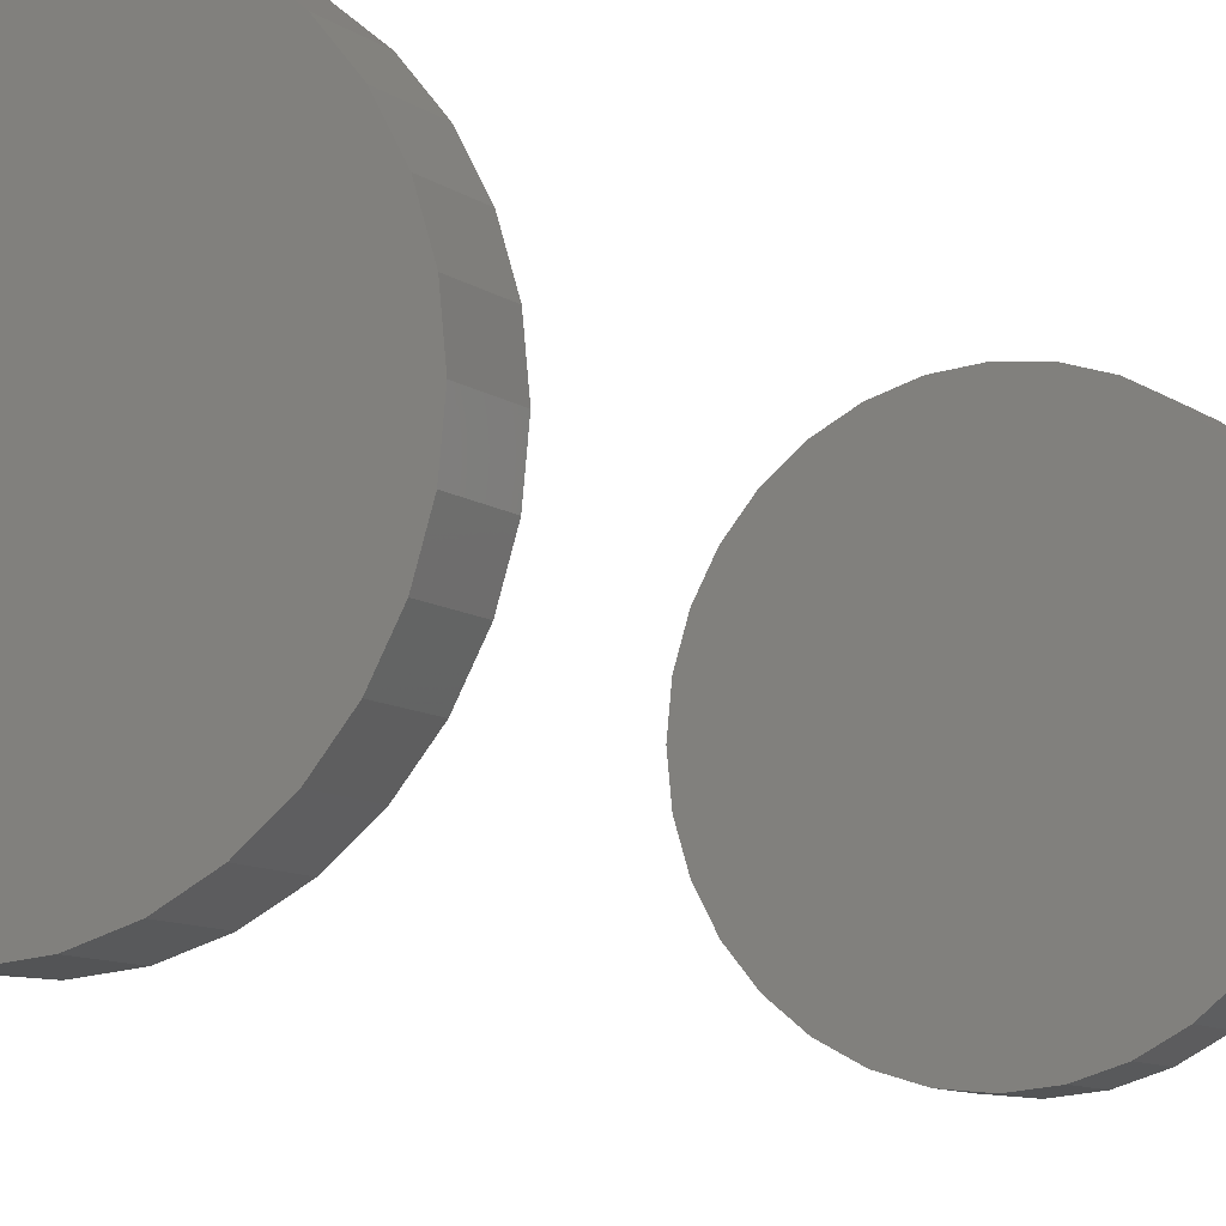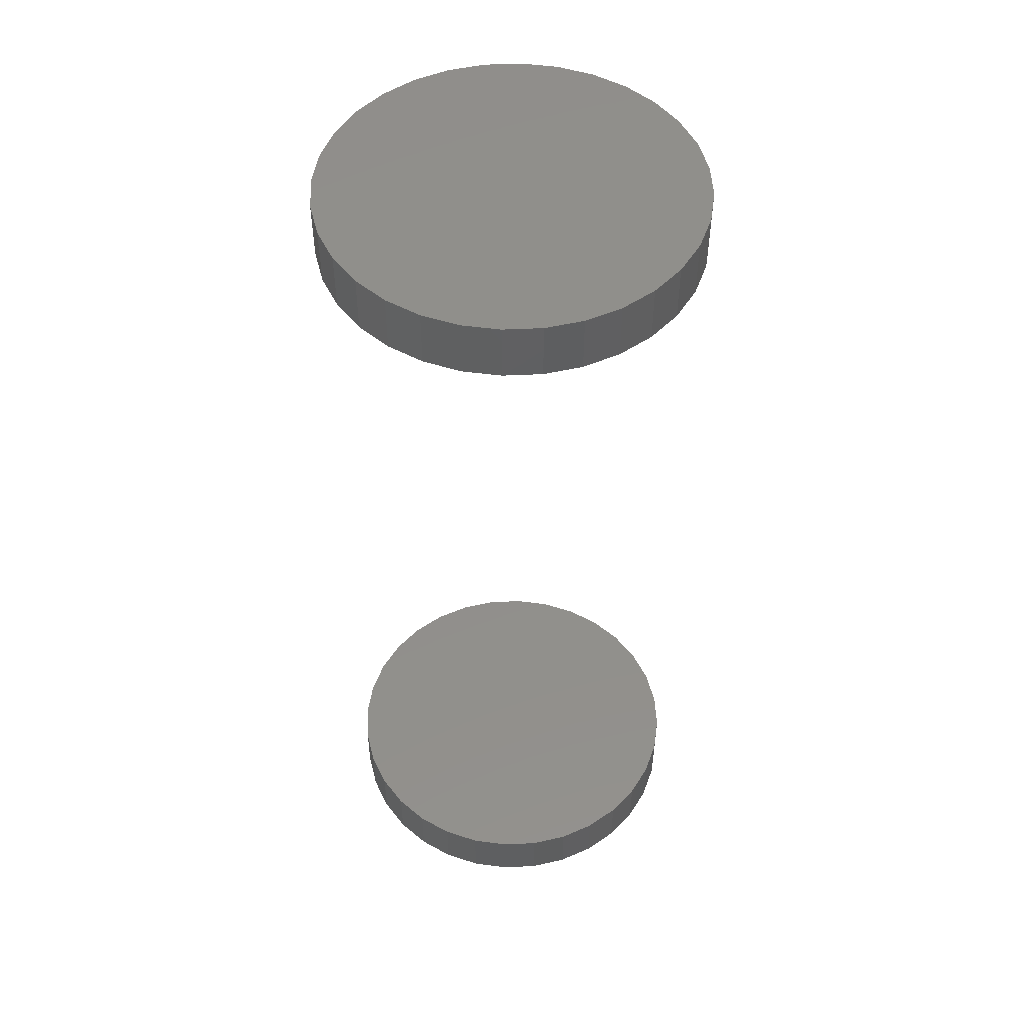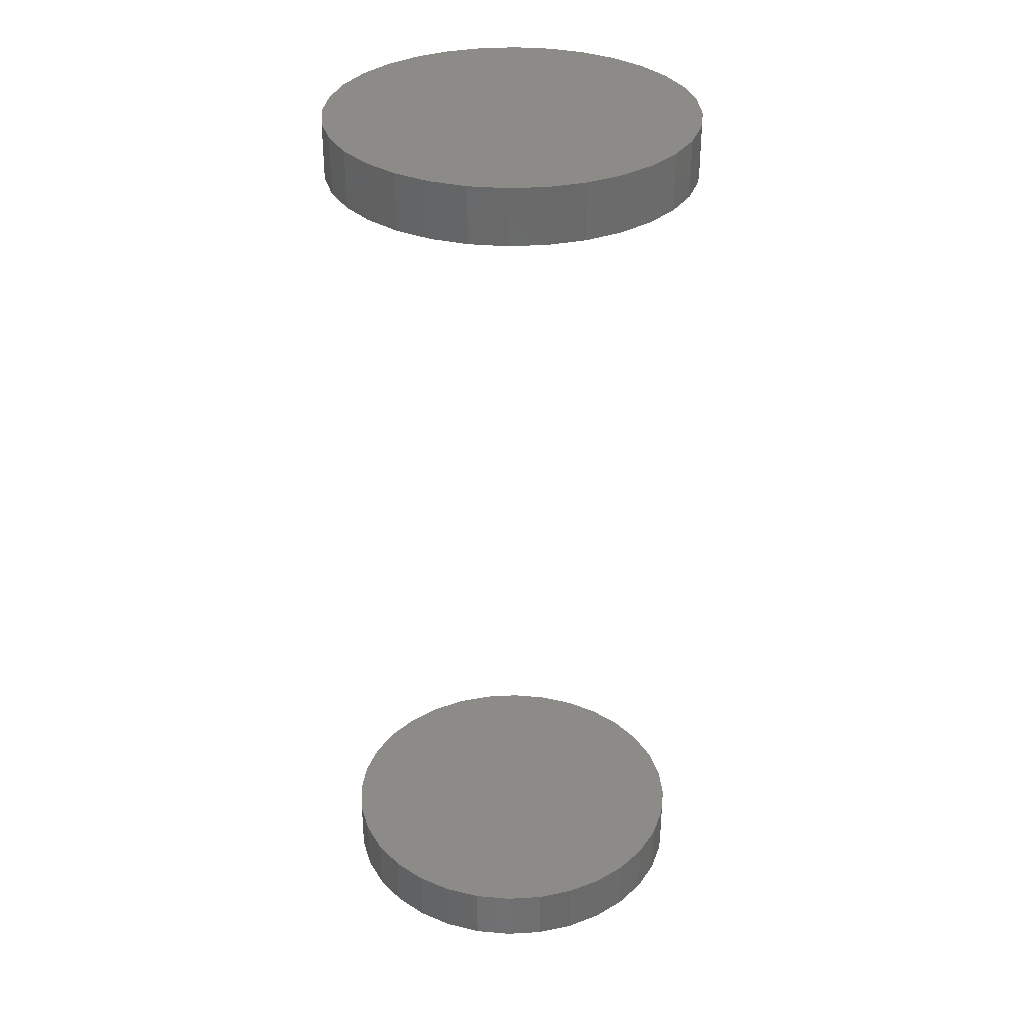
<metadata>
{"format":"stl","ext":"stl","renderer":"f3d","projection":"perspective","resolution":1024,"background":"white","views":[{"elev":-8.8,"azim":-152.1,"up":"+Z"},{"elev":50.2,"azim":14.0,"up":"+Y"},{"elev":33.2,"azim":-167.5,"up":"+Y"}]}
</metadata>
<code>
# stl→obj: 128 verts, 248 faces
v -0.75 -0.2422 0.4922
v -0.75 -0.2578 0.4922
v -0.749 -0.2422 0.5022
v -0.749 -0.2578 0.5022
v -0.7461 -0.2422 0.5118
v -0.7461 -0.2578 0.5118
v -0.7414 -0.2422 0.5207
v -0.7414 -0.2578 0.5207
v -0.735 -0.2422 0.5285
v -0.735 -0.2578 0.5285
v -0.7272 -0.2422 0.5349
v -0.7272 -0.2578 0.5349
v -0.7183 -0.2422 0.5396
v -0.7183 -0.2578 0.5396
v -0.7087 -0.2422 0.5425
v -0.7087 -0.2578 0.5425
v -0.6987 -0.2422 0.5435
v -0.6987 -0.2578 0.5435
v -0.6887 -0.2422 0.5425
v -0.6887 -0.2578 0.5425
v -0.679 -0.2422 0.5396
v -0.679 -0.2578 0.5396
v -0.6702 -0.2422 0.5349
v -0.6702 -0.2578 0.5349
v -0.6624 -0.2422 0.5285
v -0.6624 -0.2578 0.5285
v -0.656 -0.2422 0.5207
v -0.656 -0.2578 0.5207
v -0.6513 -0.2422 0.5118
v -0.6513 -0.2578 0.5118
v -0.6484 -0.2422 0.5022
v -0.6484 -0.2578 0.5022
v -0.6474 -0.2422 0.4922
v -0.6474 -0.2578 0.4922
v -0.75 -5.697e-18 0.4922
v -0.75 -0.01562 0.4922
v -0.749 -5.032e-18 0.5022
v -0.749 -0.01562 0.5022
v -0.7461 -4.173e-18 0.5118
v -0.7461 -0.01562 0.5118
v -0.7414 -3.154e-18 0.5207
v -0.7414 -0.01562 0.5207
v -0.735 -2.014e-18 0.5285
v -0.735 -0.01562 0.5285
v -0.7272 -7.967e-19 0.5349
v -0.7272 -0.01562 0.5349
v -0.7183 4.515e-19 0.5396
v -0.7183 -0.01562 0.5396
v -0.7087 1.682e-18 0.5425
v -0.7087 -0.01562 0.5425
v -0.6987 2.849e-18 0.5435
v -0.6987 -0.01562 0.5435
v -0.6887 3.905e-18 0.5425
v -0.6887 -0.01562 0.5425
v -0.679 4.812e-18 0.5396
v -0.679 -0.01562 0.5396
v -0.6702 5.534e-18 0.5349
v -0.6702 -0.01562 0.5349
v -0.6624 6.043e-18 0.5285
v -0.6624 -0.01562 0.5285
v -0.656 6.32e-18 0.5207
v -0.656 -0.01562 0.5207
v -0.6513 6.354e-18 0.5118
v -0.6513 -0.01562 0.5118
v -0.6484 6.143e-18 0.5022
v -0.6484 -0.01562 0.5022
v -0.6474 5.697e-18 0.4922
v -0.6474 -0.01562 0.4922
v -0.6484 -0.2422 0.4822
v -0.6484 -0.2578 0.4822
v -0.6513 -0.2422 0.4725
v -0.6513 -0.2578 0.4725
v -0.656 -0.2422 0.4637
v -0.656 -0.2578 0.4637
v -0.6624 -0.2422 0.4559
v -0.6624 -0.2578 0.4559
v -0.6702 -0.2422 0.4495
v -0.6702 -0.2578 0.4495
v -0.679 -0.2422 0.4448
v -0.679 -0.2578 0.4448
v -0.6887 -0.2422 0.4419
v -0.6887 -0.2578 0.4419
v -0.6987 -0.2422 0.4409
v -0.6987 -0.2578 0.4409
v -0.7087 -0.2422 0.4419
v -0.7087 -0.2578 0.4419
v -0.7183 -0.2422 0.4448
v -0.7183 -0.2578 0.4448
v -0.7272 -0.2422 0.4495
v -0.7272 -0.2578 0.4495
v -0.735 -0.2422 0.4559
v -0.735 -0.2578 0.4559
v -0.7414 -0.2422 0.4637
v -0.7414 -0.2578 0.4637
v -0.7461 -0.2422 0.4725
v -0.7461 -0.2578 0.4725
v -0.749 -0.2422 0.4822
v -0.749 -0.2578 0.4822
v -0.6484 5.032e-18 0.4822
v -0.6484 -0.01562 0.4822
v -0.6513 4.173e-18 0.4725
v -0.6513 -0.01562 0.4725
v -0.656 3.154e-18 0.4637
v -0.656 -0.01562 0.4637
v -0.6624 2.014e-18 0.4559
v -0.6624 -0.01562 0.4559
v -0.6702 7.967e-19 0.4495
v -0.6702 -0.01562 0.4495
v -0.679 -4.515e-19 0.4448
v -0.679 -0.01562 0.4448
v -0.6887 -1.682e-18 0.4419
v -0.6887 -0.01562 0.4419
v -0.6987 -2.849e-18 0.4409
v -0.6987 -0.01562 0.4409
v -0.7087 -3.905e-18 0.4419
v -0.7087 -0.01562 0.4419
v -0.7183 -4.812e-18 0.4448
v -0.7183 -0.01562 0.4448
v -0.7272 -5.534e-18 0.4495
v -0.7272 -0.01562 0.4495
v -0.735 -6.043e-18 0.4559
v -0.735 -0.01562 0.4559
v -0.7414 -6.32e-18 0.4637
v -0.7414 -0.01562 0.4637
v -0.7461 -6.354e-18 0.4725
v -0.7461 -0.01562 0.4725
v -0.749 -6.143e-18 0.4822
v -0.749 -0.01562 0.4822
f 1 2 3
f 3 2 4
f 3 4 5
f 5 4 6
f 5 6 7
f 7 6 8
f 7 8 9
f 9 8 10
f 9 10 11
f 11 10 12
f 11 12 13
f 13 12 14
f 13 14 15
f 15 14 16
f 15 16 17
f 17 16 18
f 17 18 19
f 19 18 20
f 19 20 21
f 21 20 22
f 21 22 23
f 23 22 24
f 23 24 25
f 25 24 26
f 25 26 27
f 27 26 28
f 27 28 29
f 29 28 30
f 29 30 31
f 31 30 32
f 31 32 33
f 33 32 34
f 35 36 37
f 37 36 38
f 37 38 39
f 39 38 40
f 39 40 41
f 41 40 42
f 41 42 43
f 43 42 44
f 43 44 45
f 45 44 46
f 45 46 47
f 47 46 48
f 47 48 49
f 49 48 50
f 49 50 51
f 51 50 52
f 51 52 53
f 53 52 54
f 53 54 55
f 55 54 56
f 55 56 57
f 57 56 58
f 57 58 59
f 59 58 60
f 59 60 61
f 61 60 62
f 61 62 63
f 63 62 64
f 63 64 65
f 65 64 66
f 65 66 67
f 67 66 68
f 33 34 69
f 69 34 70
f 69 70 71
f 71 70 72
f 71 72 73
f 73 72 74
f 73 74 75
f 75 74 76
f 75 76 77
f 77 76 78
f 77 78 79
f 79 78 80
f 79 80 81
f 81 80 82
f 81 82 83
f 83 82 84
f 83 84 85
f 85 84 86
f 85 86 87
f 87 86 88
f 87 88 89
f 89 88 90
f 89 90 91
f 91 90 92
f 91 92 93
f 93 92 94
f 93 94 95
f 95 94 96
f 95 96 97
f 97 96 98
f 97 98 1
f 1 98 2
f 67 68 99
f 99 68 100
f 99 100 101
f 101 100 102
f 101 102 103
f 103 102 104
f 103 104 105
f 105 104 106
f 105 106 107
f 107 106 108
f 107 108 109
f 109 108 110
f 109 110 111
f 111 110 112
f 111 112 113
f 113 112 114
f 113 114 115
f 115 114 116
f 115 116 117
f 117 116 118
f 117 118 119
f 119 118 120
f 119 120 121
f 121 120 122
f 121 122 123
f 123 122 124
f 123 124 125
f 125 124 126
f 125 126 127
f 127 126 128
f 127 128 35
f 35 128 36
f 52 50 48
f 54 52 48
f 54 48 56
f 56 48 46
f 56 46 58
f 58 46 44
f 58 44 60
f 60 44 42
f 60 42 62
f 62 42 40
f 62 40 64
f 64 40 38
f 64 38 66
f 100 126 102
f 102 126 124
f 102 124 104
f 104 124 122
f 104 122 106
f 106 122 120
f 106 120 108
f 108 120 118
f 108 118 110
f 110 118 116
f 110 116 114
f 110 114 112
f 66 38 68
f 68 38 36
f 68 36 100
f 100 36 128
f 100 128 126
f 13 15 17
f 13 17 19
f 21 13 19
f 11 13 21
f 23 11 21
f 9 11 23
f 25 9 23
f 7 9 25
f 27 7 25
f 5 7 27
f 29 5 27
f 3 5 29
f 31 3 29
f 71 95 69
f 93 95 71
f 73 93 71
f 91 93 73
f 75 91 73
f 89 91 75
f 77 89 75
f 87 89 77
f 79 87 77
f 85 87 79
f 83 85 79
f 81 83 79
f 95 97 69
f 69 97 1
f 69 1 33
f 33 1 3
f 33 3 31
f 18 16 14
f 20 18 14
f 20 14 22
f 22 14 12
f 22 12 24
f 24 12 10
f 24 10 26
f 26 10 8
f 26 8 28
f 28 8 6
f 28 6 30
f 30 6 4
f 30 4 32
f 70 96 72
f 72 96 94
f 72 94 74
f 74 94 92
f 74 92 76
f 76 92 90
f 76 90 78
f 78 90 88
f 78 88 80
f 80 88 86
f 80 86 84
f 80 84 82
f 32 4 34
f 34 4 2
f 34 2 70
f 70 2 98
f 70 98 96
f 47 49 51
f 47 51 53
f 55 47 53
f 45 47 55
f 57 45 55
f 43 45 57
f 59 43 57
f 41 43 59
f 61 41 59
f 39 41 61
f 63 39 61
f 37 39 63
f 65 37 63
f 101 125 99
f 123 125 101
f 103 123 101
f 121 123 103
f 105 121 103
f 119 121 105
f 107 119 105
f 117 119 107
f 109 117 107
f 115 117 109
f 113 115 109
f 111 113 109
f 125 127 99
f 99 127 35
f 99 35 67
f 67 35 37
f 67 37 65

</code>
